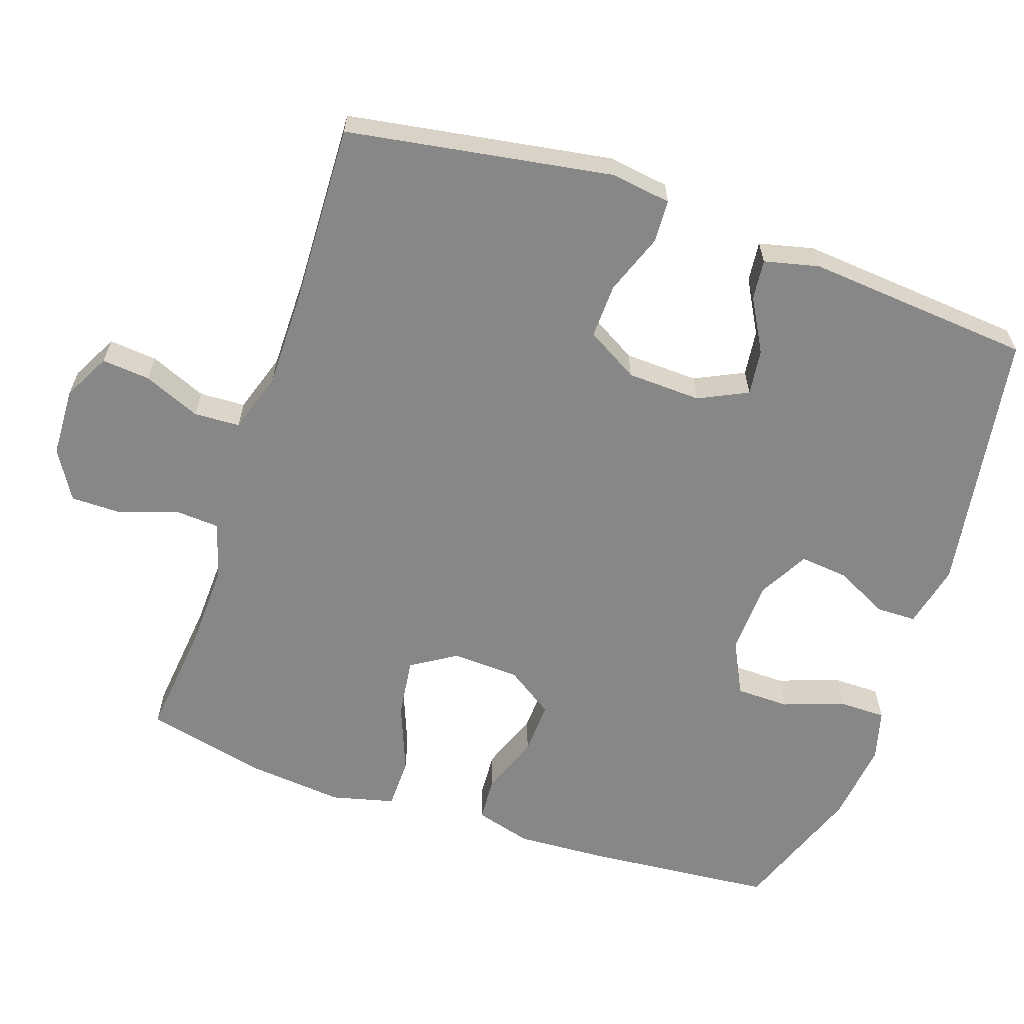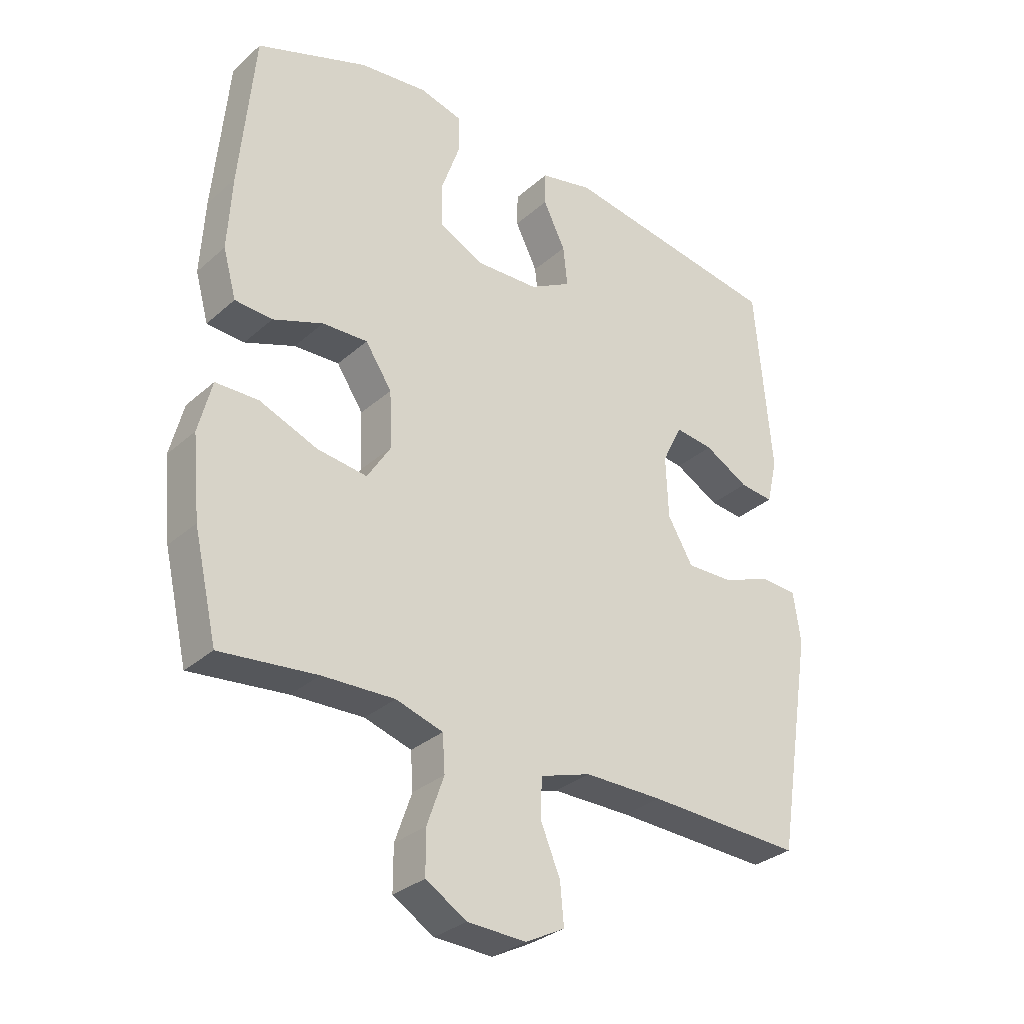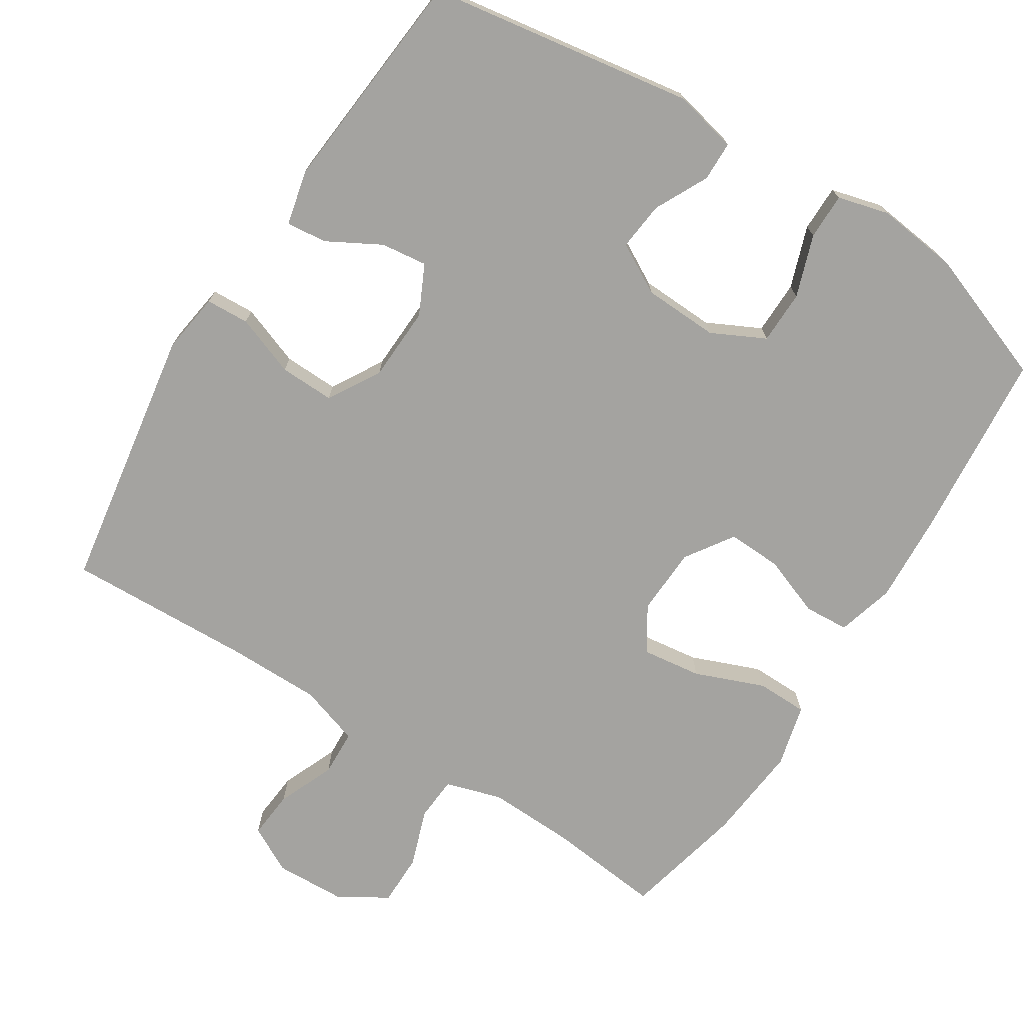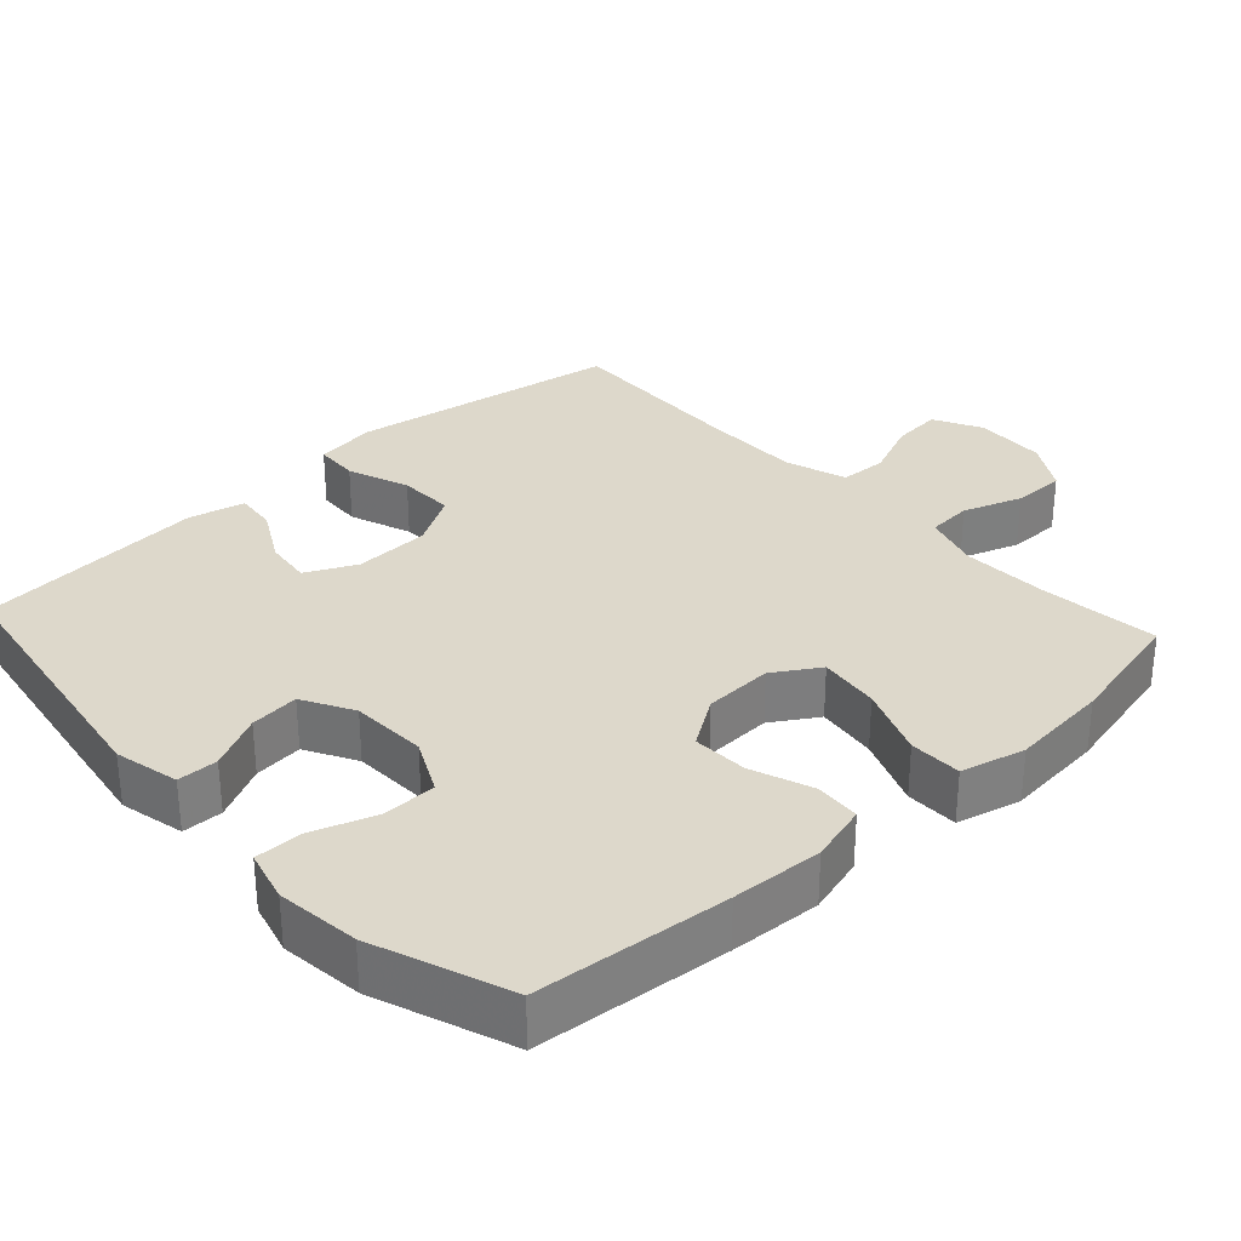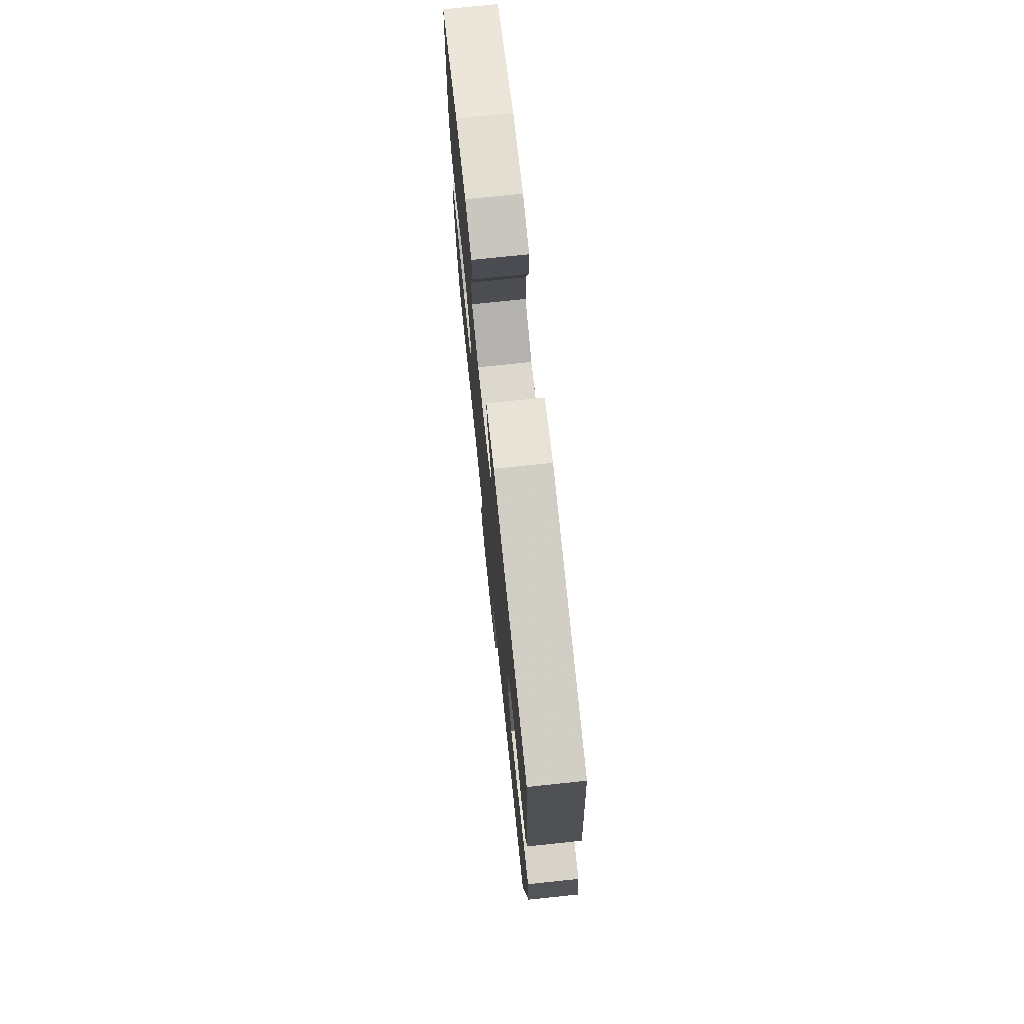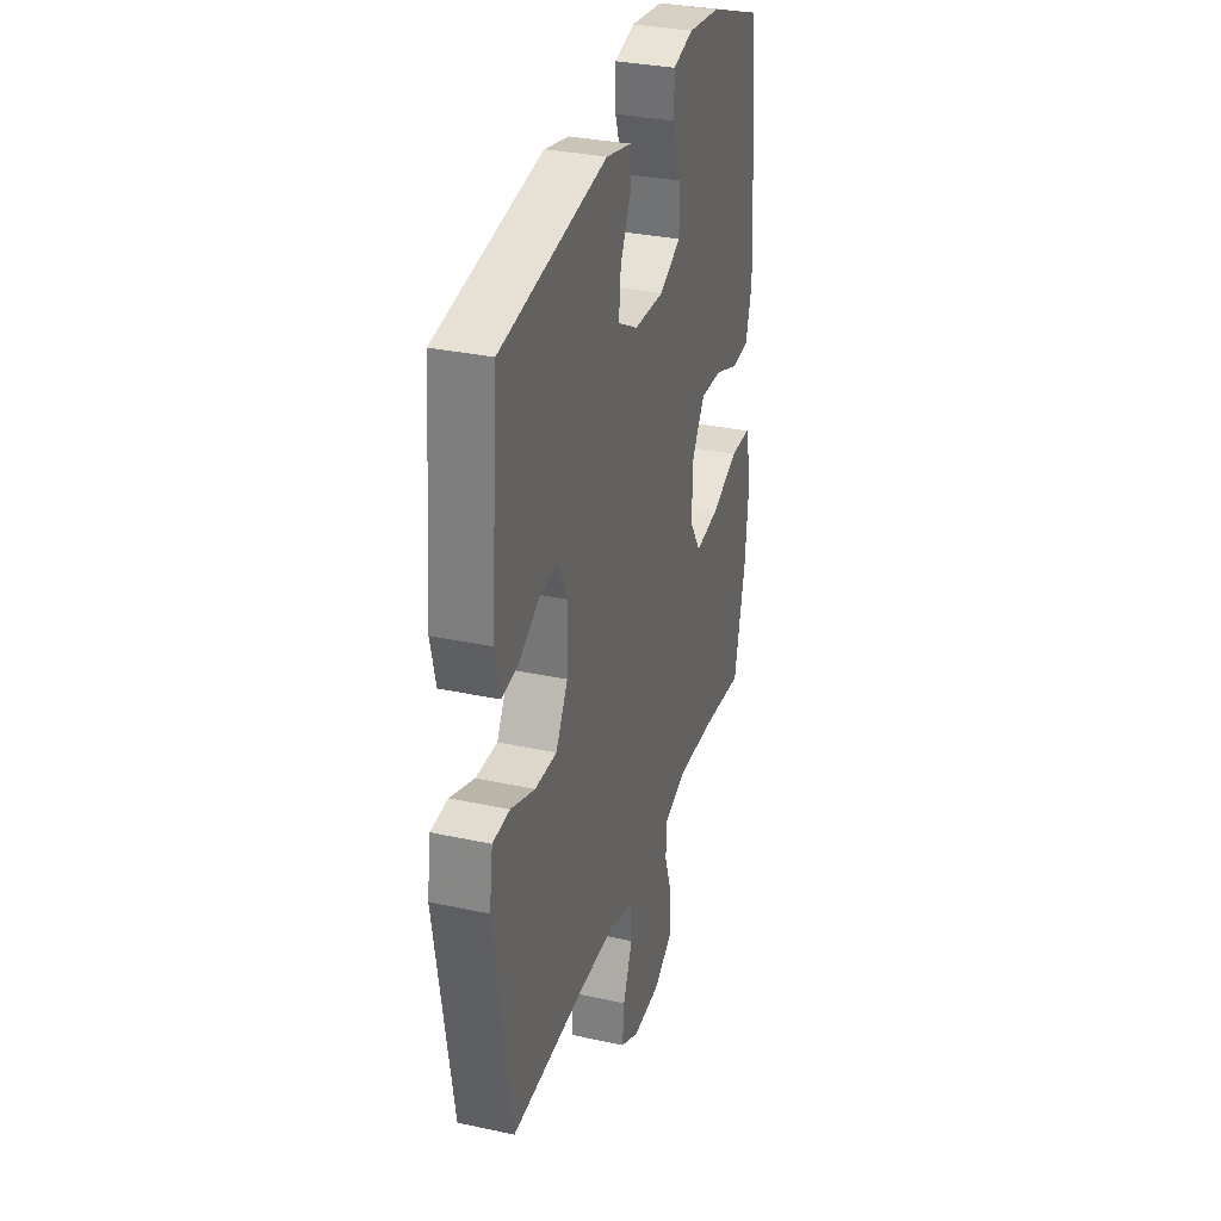
<metadata>
{"format":"obj","ext":"obj","renderer":"f3d","projection":"perspective","resolution":1024,"background":"white","views":[{"elev":-62.4,"azim":-108.8,"up":"+Y"},{"elev":-31.3,"azim":141.0,"up":"+Z"},{"elev":-73.0,"azim":-32.5,"up":"+Y"},{"elev":31.3,"azim":47.4,"up":"+Y"},{"elev":74.2,"azim":-96.0,"up":"+Z"},{"elev":32.0,"azim":-73.1,"up":"+Z"}]}
</metadata>
<code>
v 0.5 0.07 -0.5
v 0.34 0.07 -0.483
v 0.22 0.07 -0.479
v 0.142 0.07 -0.503
v 0.138 0.07 -0.564
v 0.166 0.07 -0.644
v 0.166 0.07 -0.716
v 0.098 0.07 -0.757
v 0.001 0.07 -0.761
v -0.064 0.07 -0.727
v -0.058 0.07 -0.66
v -0.025 0.07 -0.581
v -0.028 0.07 -0.517
v -0.112 0.07 -0.49
v -0.242 0.07 -0.49
v -0.5 0.07 -0.5
v -0.56 0.07 -0.132
v -0.548 0.07 -0.048
v -0.488 0.07 -0.045
v -0.404 0.07 -0.076
v -0.328 0.07 -0.078
v -0.286 0.07 -0.006
v -0.282 0.07 0.097
v -0.315 0.07 0.165
v -0.379 0.07 0.157
v -0.453 0.07 0.116
v -0.509 0.07 0.11
v -0.527 0.07 0.186
v -0.5 0.07 0.5
v -0.132 0.07 0.559
v -0.044 0.07 0.539
v -0.043 0.07 0.484
v -0.08 0.07 0.41
v -0.087 0.07 0.343
v -0.018 0.07 0.305
v 0.086 0.07 0.301
v 0.16 0.07 0.338
v 0.161 0.07 0.412
v 0.131 0.07 0.498
v 0.131 0.07 0.562
v 0.202 0.07 0.581
v 0.315 0.07 0.568
v 0.5 0.07 0.5
v 0.524 0.07 0.237
v 0.531 0.07 0.113
v 0.509 0.07 0.034
v 0.447 0.07 0.03
v 0.364 0.07 0.061
v 0.289 0.07 0.064
v 0.245 0.07 -0.002
v 0.241 0.07 -0.096
v 0.28 0.07 -0.158
v 0.363 0.07 -0.147
v 0.459 0.07 -0.109
v 0.53 0.07 -0.11
v 0.552 0.07 -0.197
v 0.539 0.07 -0.331
v 0.5 0 -0.5
v 0.34 0 -0.483
v 0.22 0 -0.479
v 0.142 0 -0.503
v 0.138 0 -0.564
v 0.166 0 -0.644
v 0.166 0 -0.716
v 0.098 0 -0.757
v 0.001 0 -0.761
v -0.064 0 -0.727
v -0.058 0 -0.66
v -0.025 0 -0.581
v -0.028 0 -0.517
v -0.112 0 -0.49
v -0.242 0 -0.49
v -0.5 0 -0.5
v -0.56 0 -0.132
v -0.548 0 -0.048
v -0.488 0 -0.045
v -0.404 0 -0.076
v -0.328 0 -0.078
v -0.286 0 -0.006
v -0.282 0 0.097
v -0.315 0 0.165
v -0.379 0 0.157
v -0.453 0 0.116
v -0.509 0 0.11
v -0.527 0 0.186
v -0.5 0 0.5
v -0.132 0 0.559
v -0.044 0 0.539
v -0.043 0 0.484
v -0.08 0 0.41
v -0.087 0 0.343
v -0.018 0 0.305
v 0.086 0 0.301
v 0.16 0 0.338
v 0.161 0 0.412
v 0.131 0 0.498
v 0.131 0 0.562
v 0.202 0 0.581
v 0.315 0 0.568
v 0.5 0 0.5
v 0.524 0 0.237
v 0.531 0 0.113
v 0.509 0 0.034
v 0.447 0 0.03
v 0.364 0 0.061
v 0.289 0 0.064
v 0.245 0 -0.002
v 0.241 0 -0.096
v 0.28 0 -0.158
v 0.363 0 -0.147
v 0.459 0 -0.109
v 0.53 0 -0.11
v 0.552 0 -0.197
v 0.539 0 -0.331
f 56 57 1 2
f 53 54 55 56
f 52 53 56 2
f 51 52 2 3
f 50 51 3 4
f 45 46 47 48
f 45 48 49
f 44 45 49
f 43 44 49
f 42 43 49 50
f 38 39 40 41
f 37 38 41 42
f 30 31 32 33
f 30 33 34
f 29 30 34
f 28 29 34 35
f 25 26 27 28
f 24 25 28 35
f 17 18 19 20
f 15 16 17 20
f 14 15 20 21
f 13 14 21 22
f 9 10 11 12
f 9 12 13
f 8 9 13
f 5 6 7 8
f 4 5 8 13
f 37 42 50 4
f 23 24 35 36
f 22 23 36 37
f 4 13 22 37
f 59 58 114 113
f 113 112 111 110
f 59 113 110 109
f 60 59 109 108
f 61 60 108 107
f 105 104 103 102
f 106 105 102
f 106 102 101
f 106 101 100
f 107 106 100 99
f 98 97 96 95
f 99 98 95 94
f 90 89 88 87
f 91 90 87
f 91 87 86
f 92 91 86 85
f 85 84 83 82
f 92 85 82 81
f 77 76 75 74
f 77 74 73 72
f 78 77 72 71
f 79 78 71 70
f 69 68 67 66
f 70 69 66
f 70 66 65
f 65 64 63 62
f 70 65 62 61
f 61 107 99 94
f 93 92 81 80
f 94 93 80 79
f 94 79 70 61
f 1 58 59 2
f 2 59 60 3
f 3 60 61 4
f 4 61 62 5
f 5 62 63 6
f 6 63 64 7
f 7 64 65 8
f 8 65 66 9
f 9 66 67 10
f 10 67 68 11
f 11 68 69 12
f 12 69 70 13
f 13 70 71 14
f 14 71 72 15
f 15 72 73 16
f 16 73 74 17
f 17 74 75 18
f 18 75 76 19
f 19 76 77 20
f 20 77 78 21
f 21 78 79 22
f 22 79 80 23
f 23 80 81 24
f 24 81 82 25
f 25 82 83 26
f 26 83 84 27
f 27 84 85 28
f 28 85 86 29
f 29 86 87 30
f 30 87 88 31
f 31 88 89 32
f 32 89 90 33
f 33 90 91 34
f 34 91 92 35
f 35 92 93 36
f 36 93 94 37
f 37 94 95 38
f 38 95 96 39
f 39 96 97 40
f 40 97 98 41
f 41 98 99 42
f 42 99 100 43
f 43 100 101 44
f 44 101 102 45
f 45 102 103 46
f 46 103 104 47
f 47 104 105 48
f 48 105 106 49
f 49 106 107 50
f 50 107 108 51
f 51 108 109 52
f 52 109 110 53
f 53 110 111 54
f 54 111 112 55
f 55 112 113 56
f 56 113 114 57
f 57 114 58 1

</code>
